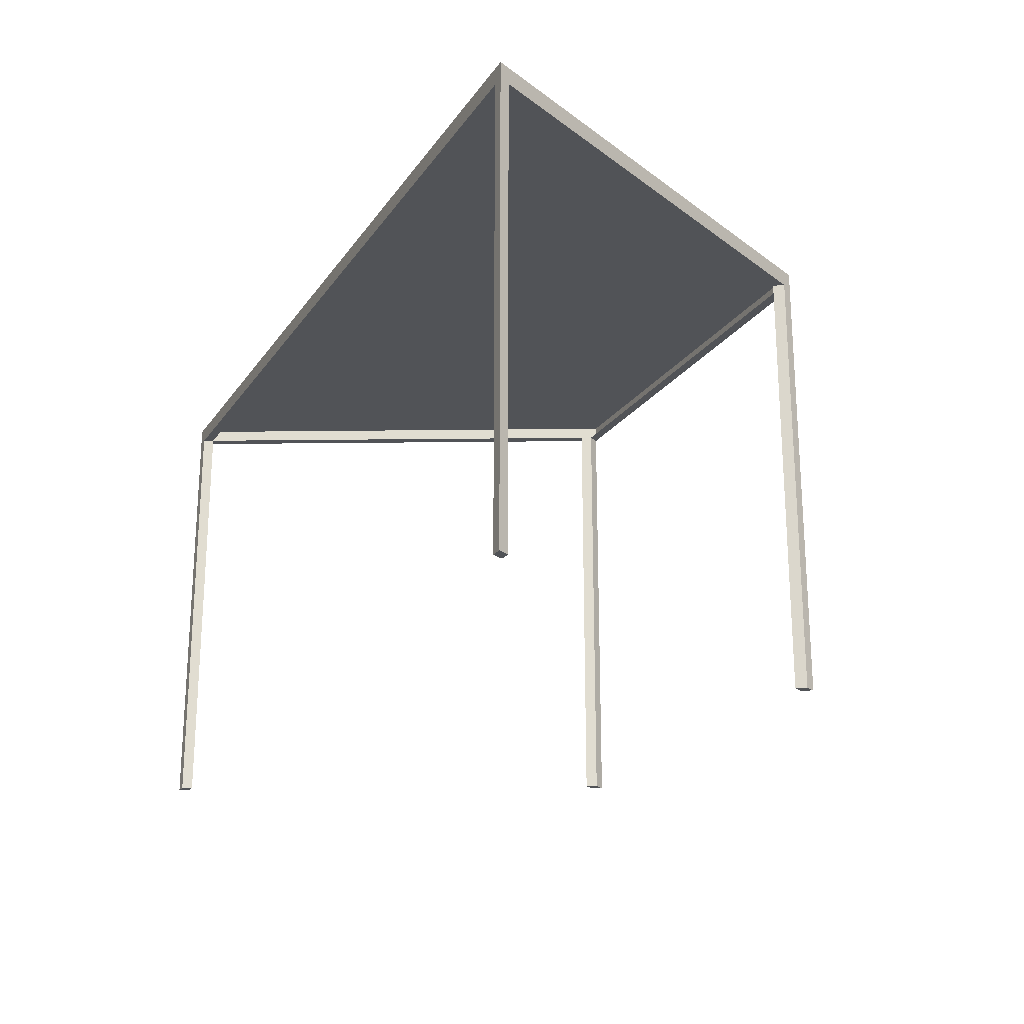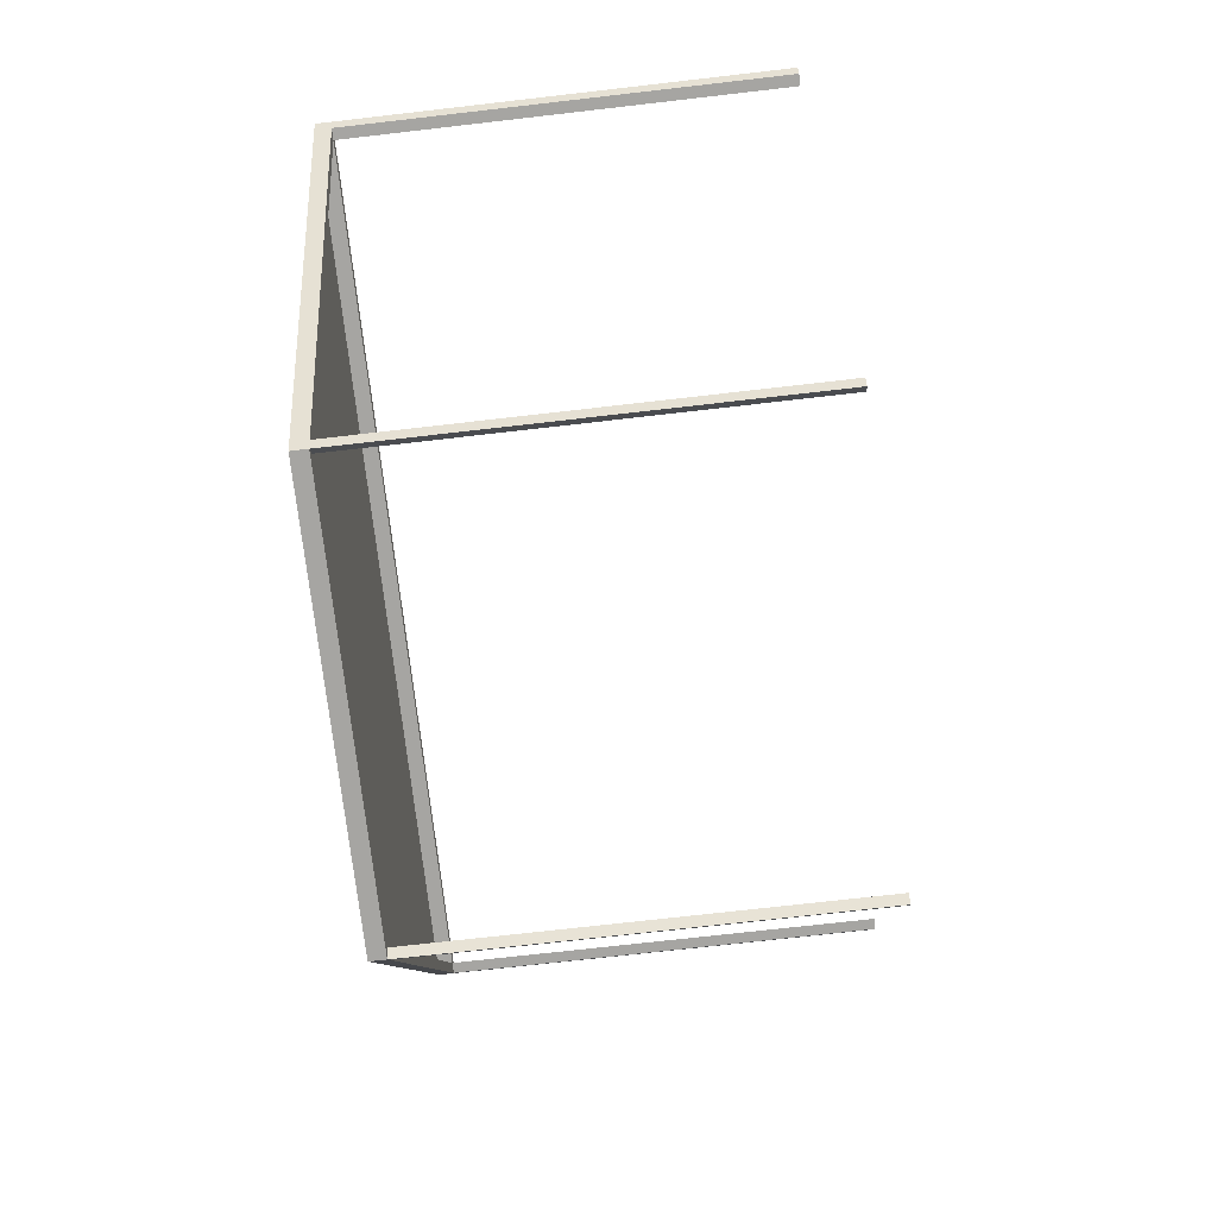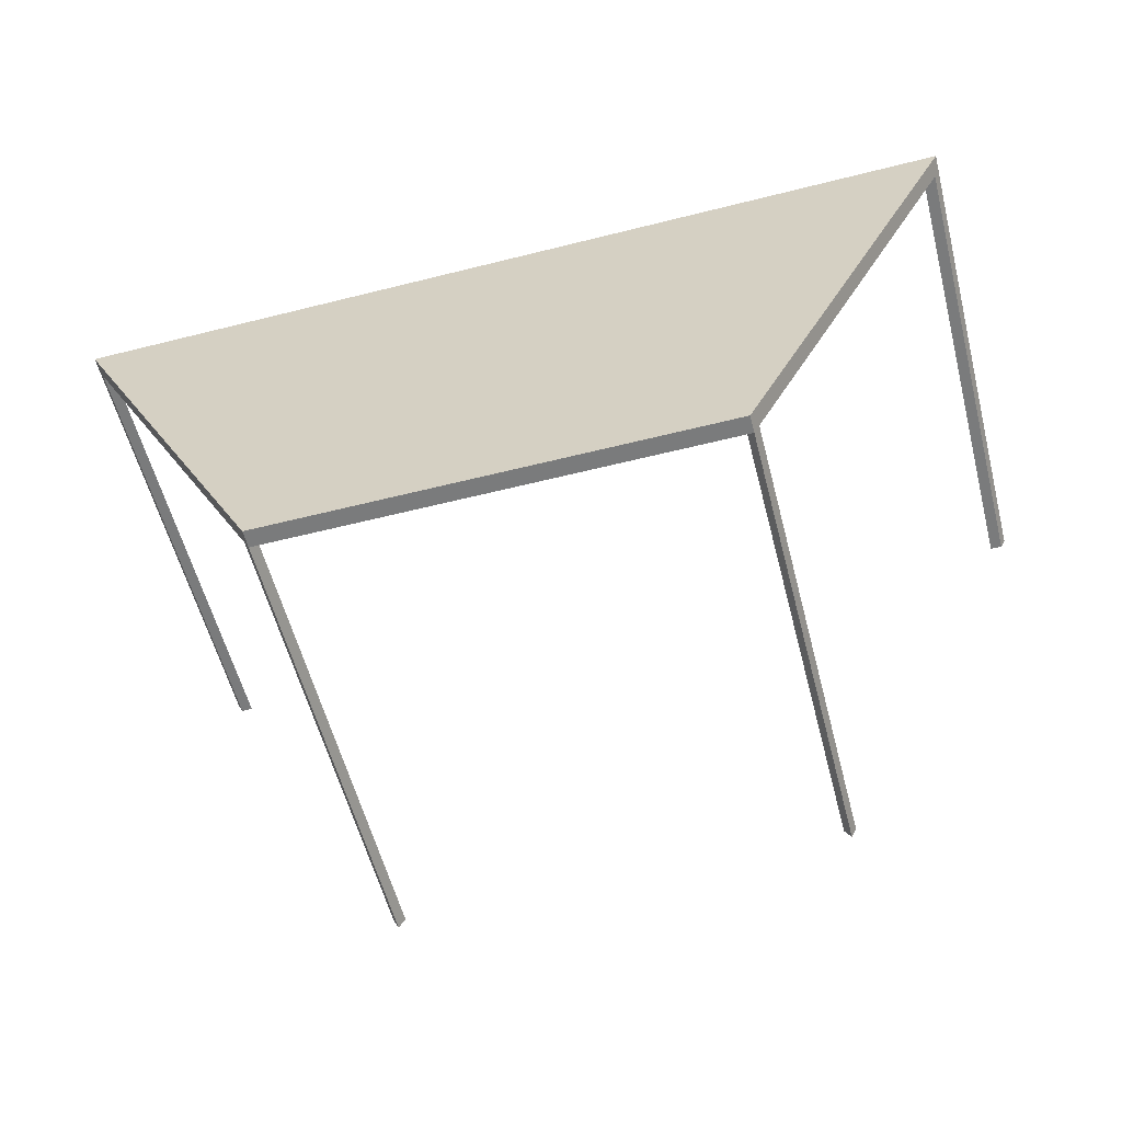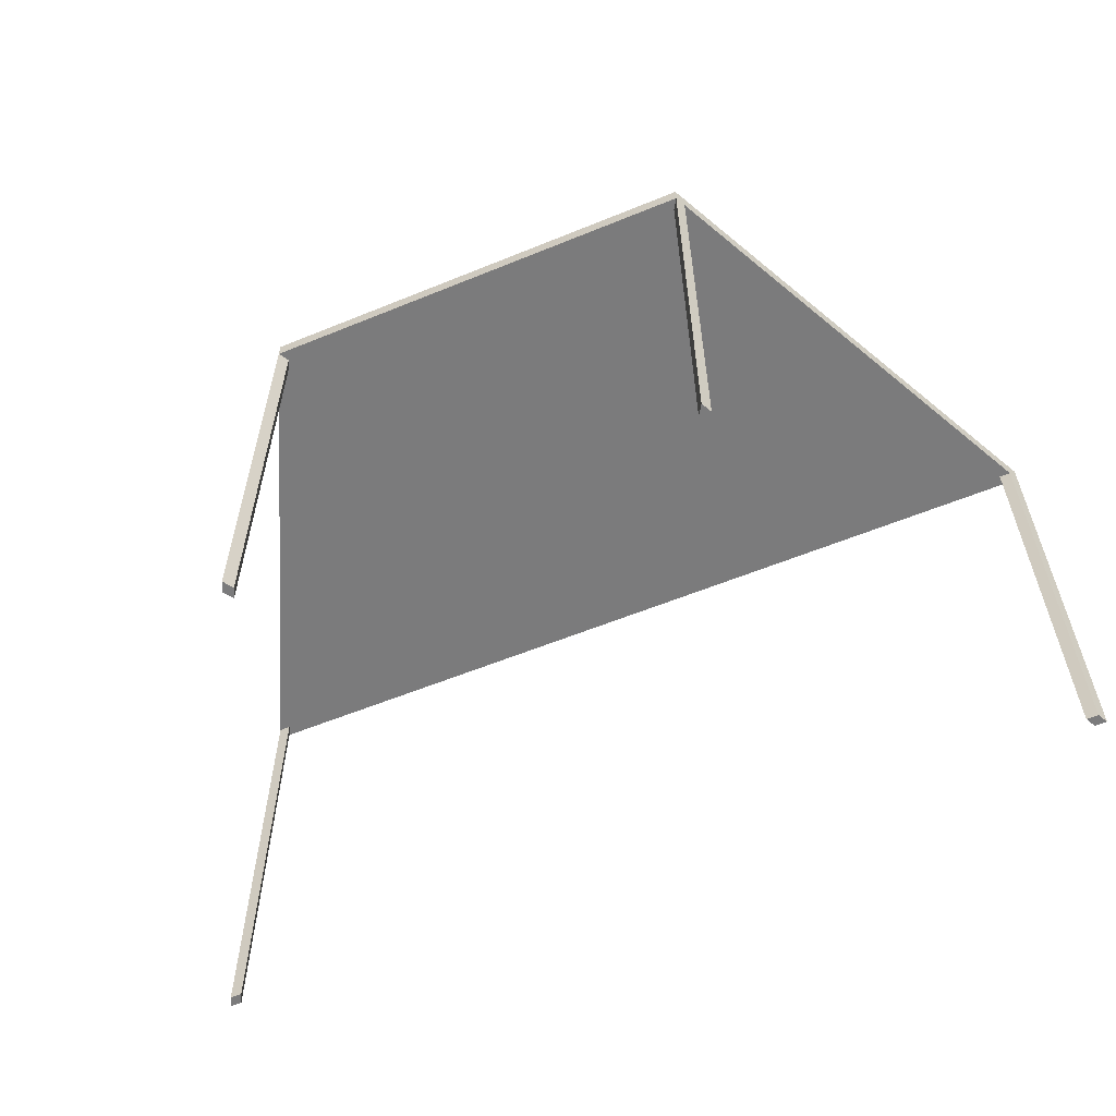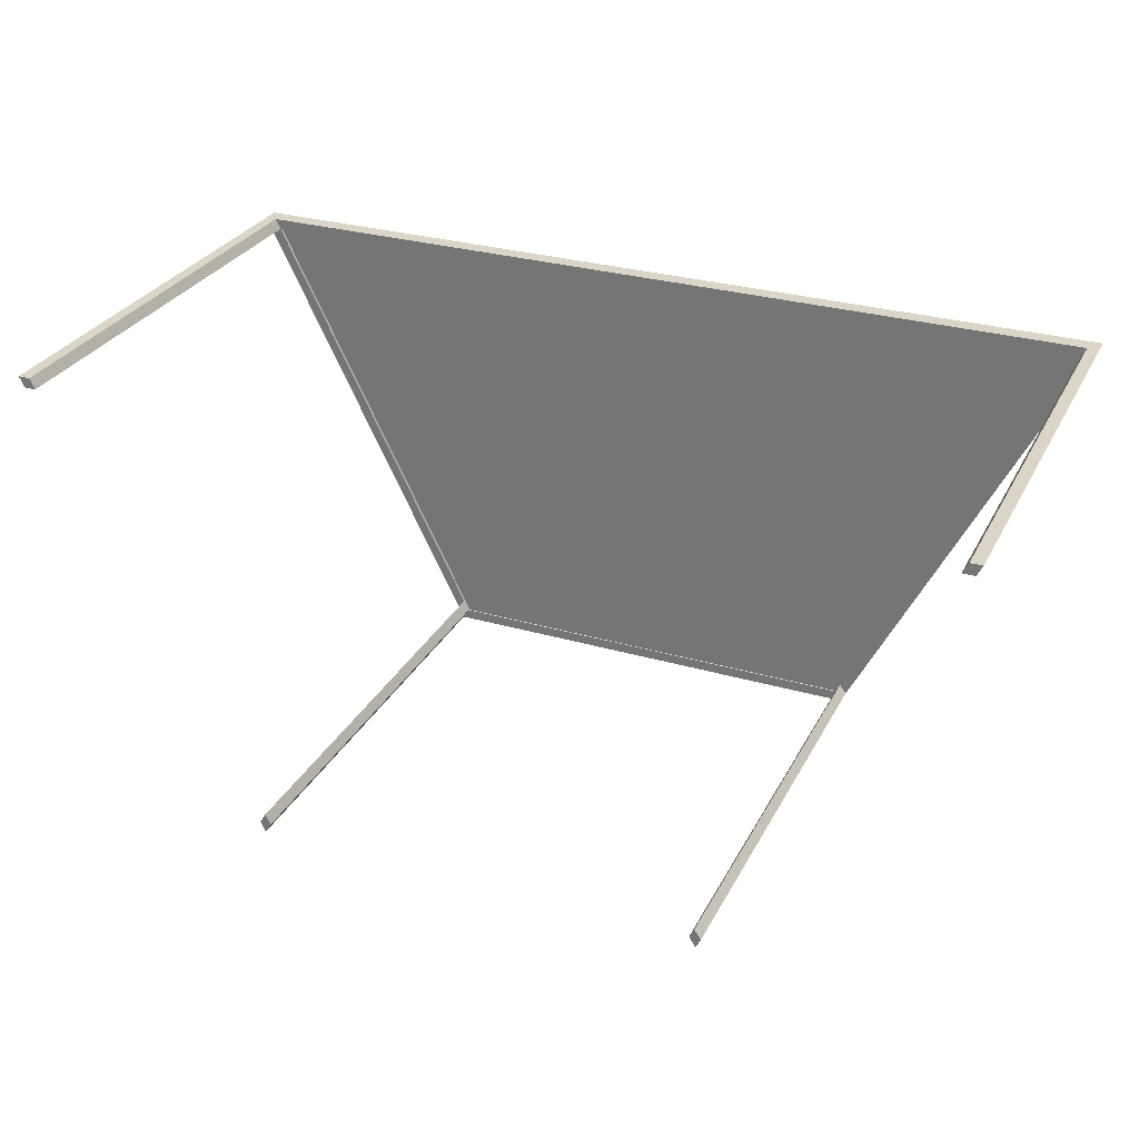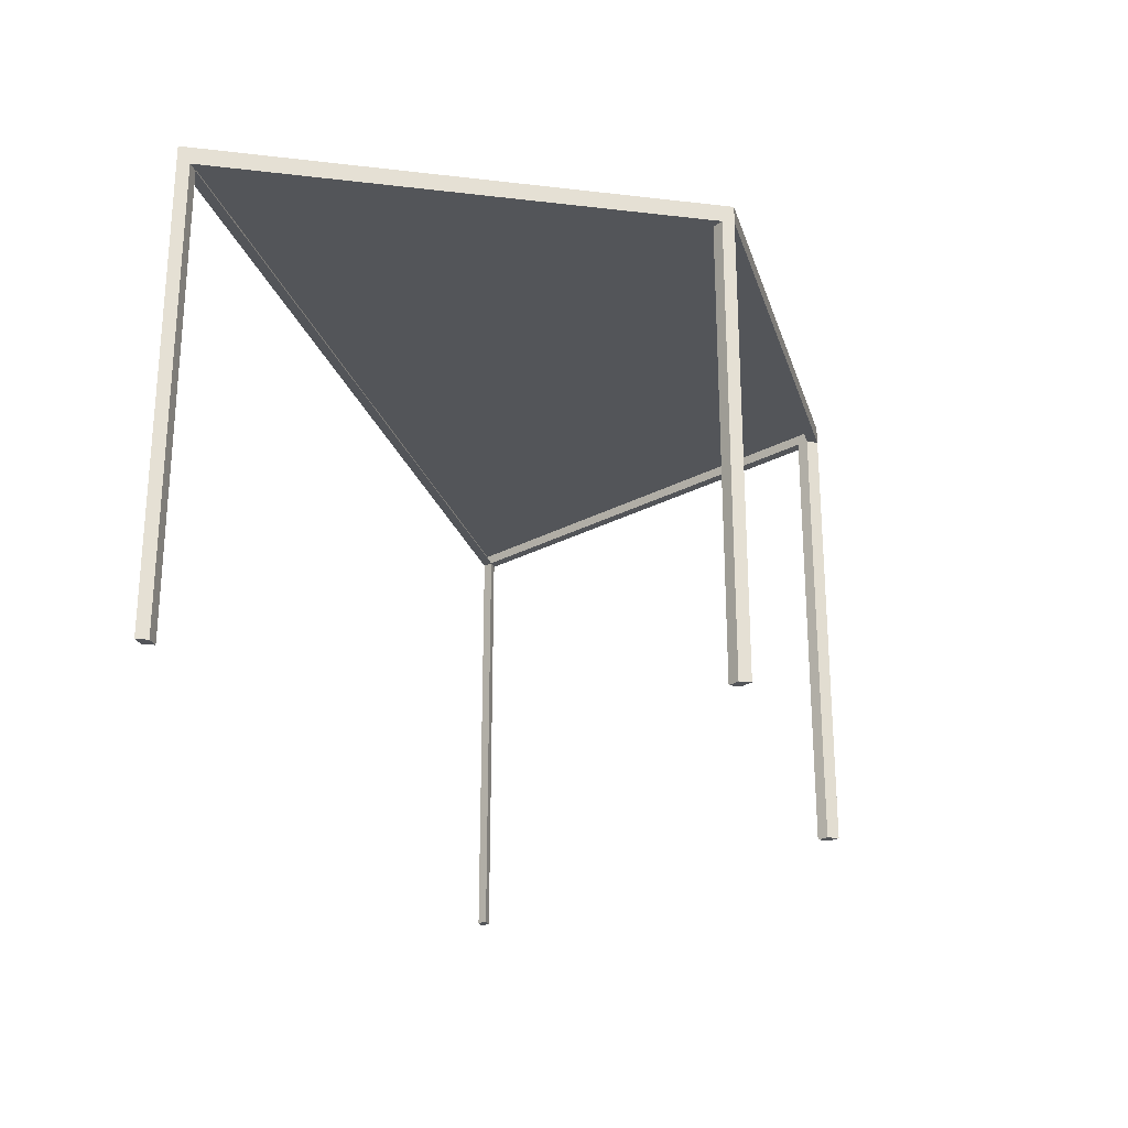
<metadata>
{"format":"obj","ext":"obj","renderer":"f3d","projection":"perspective","resolution":1024,"background":"white","views":[{"elev":-21.7,"azim":64.6,"up":"+Y"},{"elev":-73.8,"azim":-83.5,"up":"+Z"},{"elev":-58.3,"azim":-165.4,"up":"+Z"},{"elev":-58.4,"azim":-157.1,"up":"+Y"},{"elev":29.5,"azim":23.2,"up":"+Z"},{"elev":-24.4,"azim":105.7,"up":"+Y"}]}
</metadata>
<code>
v 0.2029 0.1753 -0.2047
v -0.4056 0.1753 0.201
v 0.4057 0.1753 0.201
v -0.2028 0.1753 -0.2047
v -0.4056 0.16 0.201
v 0.2029 0.16 -0.2047
v -0.2075 0.16 -0.1953
v -0.3952 0.16 0.201
v -0.401 0.16 0.1916
v 0.2075 0.16 -0.1953
v -0.2028 0.16 -0.2047
v 0.3952 0.16 0.201
v 0.401 0.16 0.1916
v 0.4057 0.16 0.201
v -0.4056 -0.2456 0.201
v 0.2029 -0.2456 -0.2047
v 0.2015 0.16 -0.1866
v 0.1971 0.16 -0.1953
v -0.2075 -0.2456 -0.1953
v -0.2018 0.16 -0.1857
v -0.3905 0.16 0.1916
v 0.3905 0.16 0.1916
v -0.3952 -0.2456 0.201
v -0.401 -0.2456 0.1916
v 0.2075 -0.2456 -0.1953
v 0.1971 -0.2456 -0.1953
v -0.197 0.16 -0.1953
v -0.2028 -0.2456 -0.2047
v -0.2018 -0.2456 -0.1857
v -0.3905 -0.2456 0.1916
v 0.3952 -0.2456 0.201
v 0.401 -0.2456 0.1916
v 0.2015 -0.2456 -0.1866
v -0.197 -0.2456 -0.1953
v 0.4057 -0.2456 0.201
v 0.3905 -0.2456 0.1916
v 0.1971 0.167 -0.1953
v -0.197 0.167 -0.1953
v 0.3905 0.167 0.1916
v -0.3905 0.167 0.1916
g mesh1_mesh1-geometry
f 1 2 3
f 2 1 4
f 5 3 2
f 3 6 1
f 6 4 1
f 4 7 2
f 8 3 5
f 2 9 5
f 6 3 10
f 4 6 11
f 7 4 11
f 2 7 9
f 12 3 8
f 10 3 13
f 3 12 14
f 13 3 14
g mesh1_mesh1-geometry
f 3 2 1
f 4 1 2
f 2 3 5
f 1 6 3
f 1 4 6
f 2 7 4
f 5 3 8
f 5 9 2
f 10 3 6
f 11 6 4
f 11 4 7
f 9 7 2
f 8 3 12
f 15 8 5
f 5 8 15
f 9 8 5
f 5 8 9
f 9 15 5
f 5 15 9
f 13 3 10
f 10 16 6
f 6 16 10
f 17 6 10
f 10 6 17
f 18 11 6
f 6 11 18
f 11 19 7
f 7 19 11
f 11 20 7
f 7 20 11
f 7 21 9
f 9 21 7
f 14 12 3
f 8 22 12
f 12 22 8
f 8 15 23
f 23 15 8
f 8 9 21
f 21 9 8
f 15 9 24
f 24 9 15
f 14 3 13
f 22 10 13
f 13 10 22
f 16 10 25
f 25 10 16
f 26 6 16
f 16 6 26
f 6 17 18
f 18 17 6
f 17 25 10
f 10 25 17
f 10 22 17
f 17 22 10
f 11 18 27
f 27 18 11
f 6 26 18
f 18 26 6
f 19 11 28
f 28 11 19
f 29 7 19
f 19 7 29
f 20 11 27
f 27 11 20
f 7 29 20
f 20 29 7
f 21 7 20
f 20 7 21
f 30 9 21
f 21 9 30
f 31 14 12
f 12 14 31
f 12 13 14
f 14 13 12
f 22 8 21
f 21 8 22
f 22 31 12
f 12 31 22
f 13 12 22
f 22 12 13
f 24 23 15
f 15 23 24
f 30 8 23
f 23 8 30
f 8 30 21
f 21 30 8
f 9 30 24
f 24 30 9
f 14 32 13
f 13 32 14
f 32 22 13
f 13 22 32
f 33 16 25
f 25 16 33
f 16 33 26
f 26 33 16
f 18 33 17
f 17 33 18
f 25 17 33
f 33 17 25
f 27 28 11
f 11 28 27
f 33 18 26
f 26 18 33
f 28 29 19
f 19 29 28
f 20 34 27
f 27 34 20
f 34 20 29
f 29 20 34
f 14 31 35
f 35 31 14
f 31 22 36
f 36 22 31
f 23 24 30
f 30 24 23
f 32 14 35
f 35 14 32
f 22 32 36
f 36 32 22
f 28 27 34
f 34 27 28
f 29 28 34
f 34 28 29
f 31 32 35
f 35 32 31
f 32 31 36
f 36 31 32
g mesh2_mesh2-geometry
l 16 26
l 16 25
l 6 16
l 33 26
l 18 26
l 25 33
l 10 25
l 6 18
l 6 11
l 17 33
l 17 18
l 37 18
l 10 17
l 10 13
l 27 11
l 11 28
l 22 13
l 13 32
l 27 20
l 27 34
l 38 27
l 28 19
l 34 28
l 22 12
l 22 36
l 39 22
l 36 32
l 32 35
l 7 20
l 20 29
l 34 29
l 19 29
l 7 19
l 8 12
l 12 31
l 36 31
l 31 35
l 14 35
l 7 9
l 21 8
l 8 23
l 21 9
l 9 24
l 21 30
l 40 21
l 15 23
l 30 23
l 24 15
l 30 24
l 5 15

</code>
